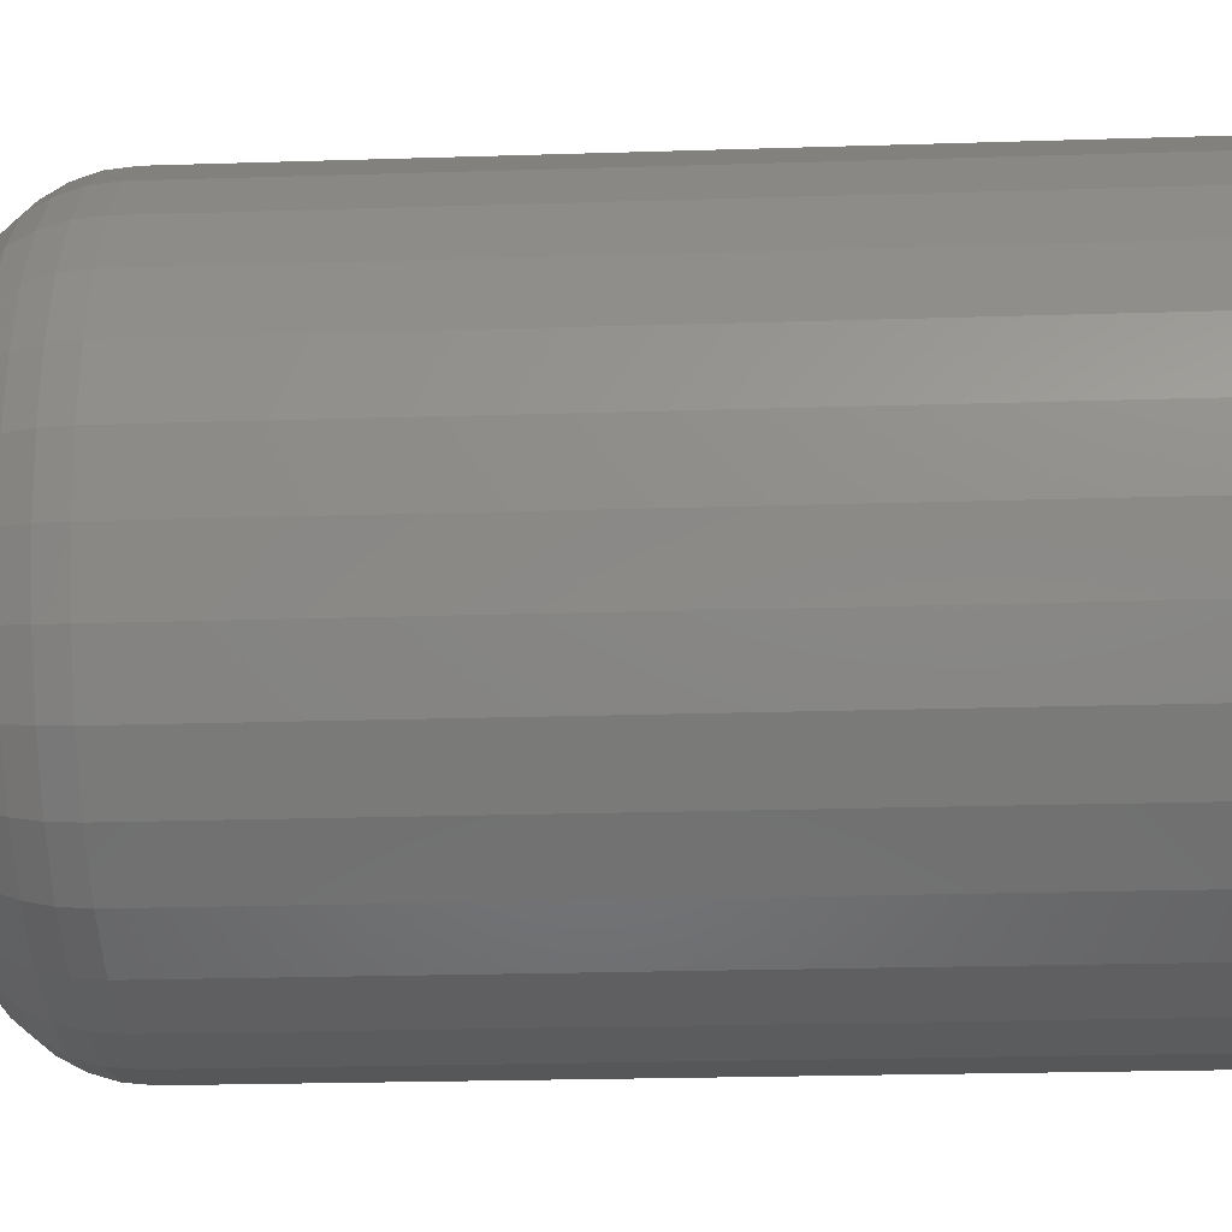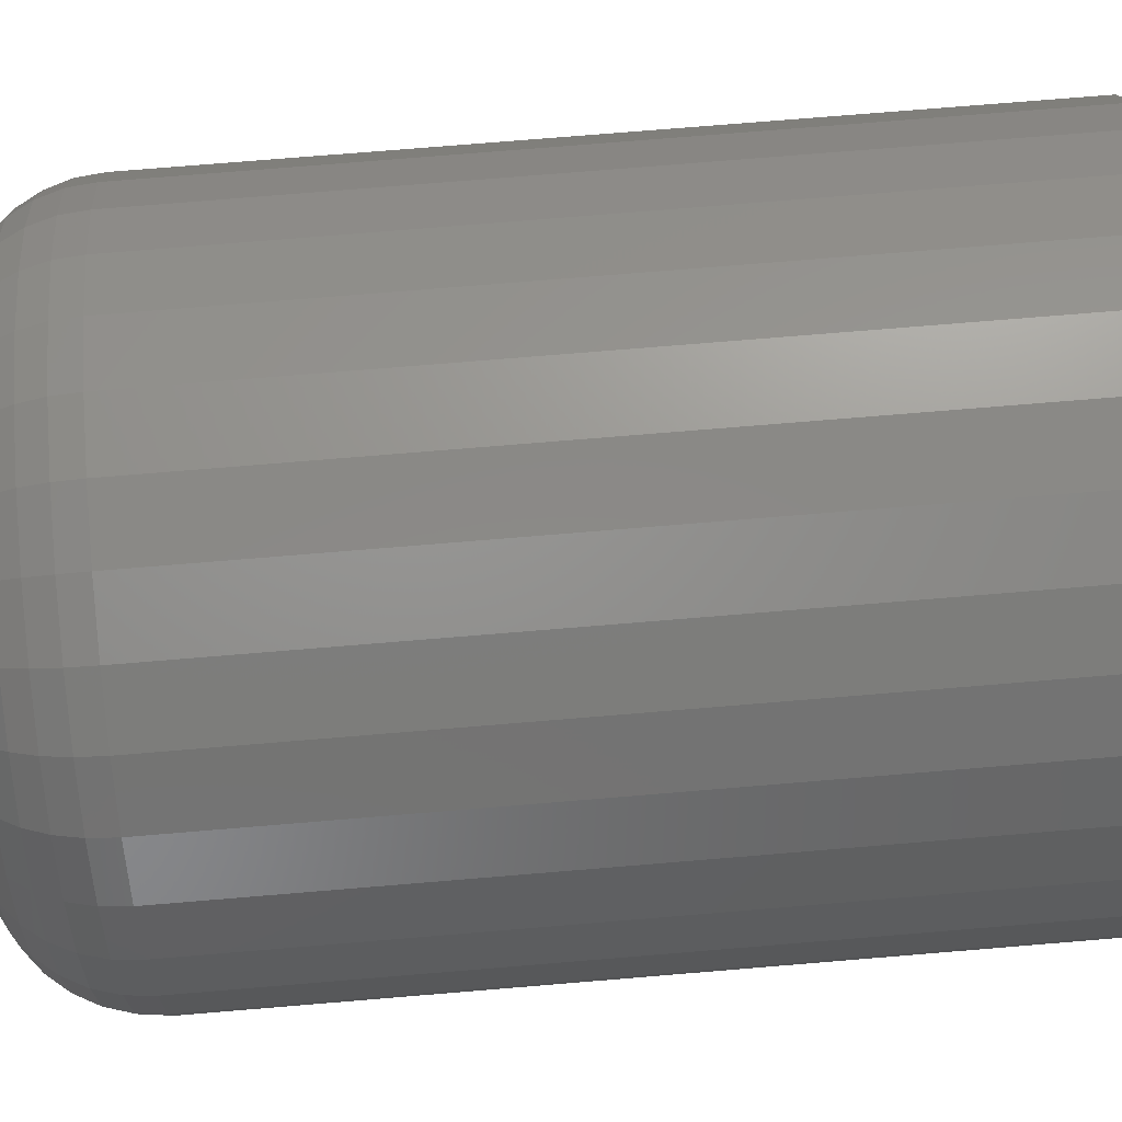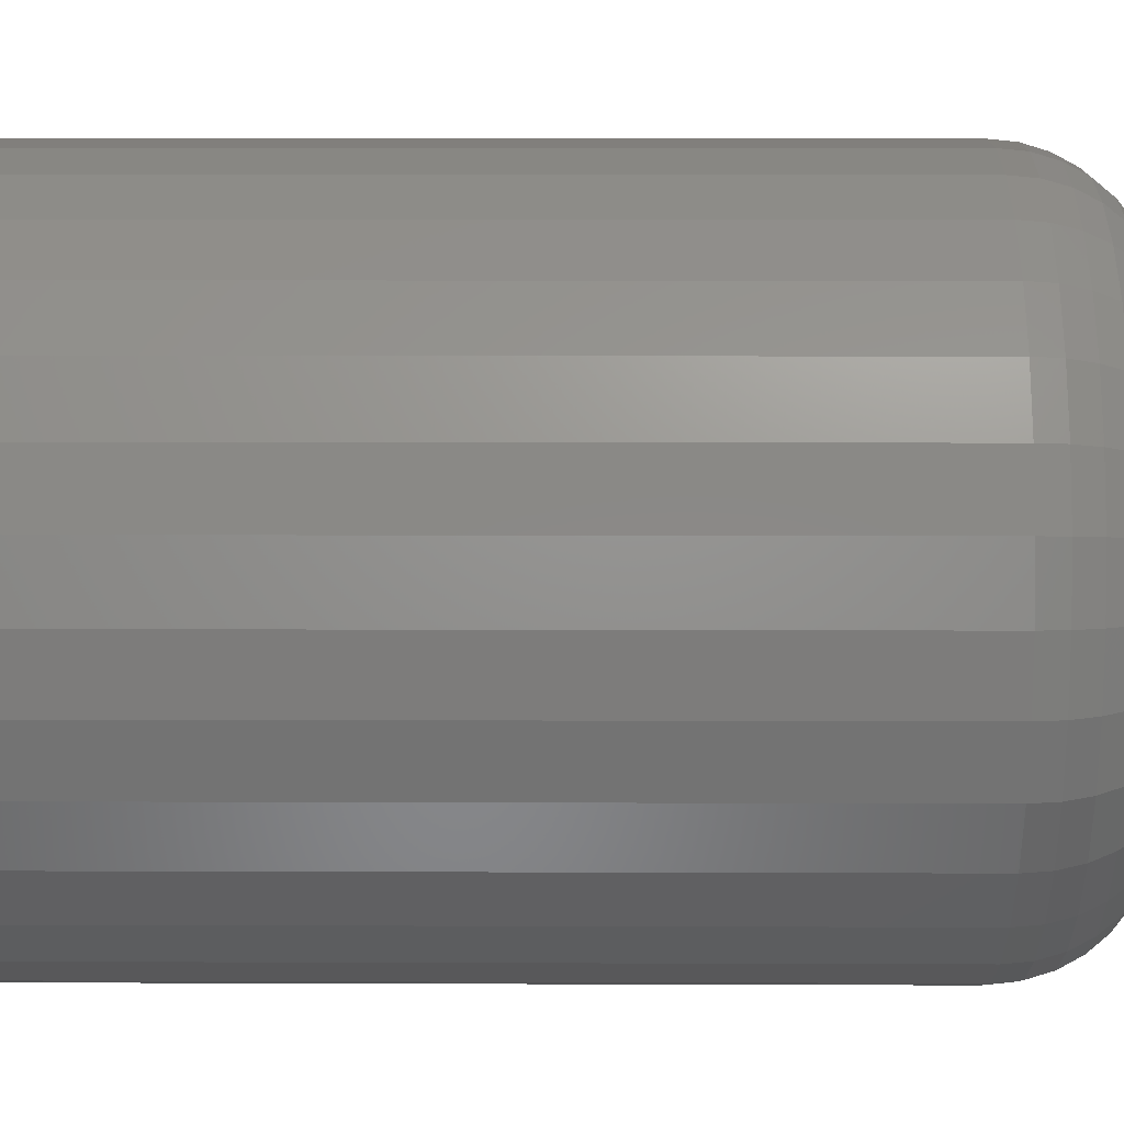
<metadata>
{"format":"stl","ext":"stl","renderer":"f3d","projection":"perspective","resolution":1024,"background":"white","views":[{"elev":-22.9,"azim":93.1,"up":"+Z"},{"elev":75.5,"azim":85.3,"up":"+Z"},{"elev":8.1,"azim":-89.4,"up":"+Z"}]}
</metadata>
<code>
# stl→obj: 320 verts, 636 faces
v -0.7105 -0.1094 0.5082
v -0.7152 -0.1094 0.5078
v -0.7197 -0.1094 0.5064
v -0.7059 -0.1094 0.5078
v -0.7014 -0.1094 0.5064
v -0.7238 -0.1094 0.5042
v -0.6973 -0.1094 0.5042
v -0.7274 -0.1094 0.5012
v -0.6937 -0.1094 0.5012
v -0.7304 -0.1094 0.4976
v -0.6907 -0.1094 0.4976
v -0.7326 -0.1094 0.4935
v -0.6885 -0.1094 0.4935
v -0.7339 -0.1094 0.489
v -0.6871 -0.1094 0.489
v -0.6871 -0.1094 0.4797
v -0.7326 -0.1094 0.4752
v -0.6885 -0.1094 0.4752
v -0.7304 -0.1094 0.4711
v -0.6907 -0.1094 0.4711
v -0.7274 -0.1094 0.4675
v -0.6937 -0.1094 0.4675
v -0.7238 -0.1094 0.4645
v -0.6973 -0.1094 0.4645
v -0.7197 -0.1094 0.4623
v -0.7014 -0.1094 0.4623
v -0.7152 -0.1094 0.461
v -0.7105 -0.1094 0.4605
v -0.7059 -0.1094 0.461
v -0.6867 -0.1094 0.4844
v -0.7344 -0.1094 0.4844
v -0.7339 -0.1094 0.4797
v -0.6711 1.132e-17 0.4844
v -0.6711 -0.09375 0.4844
v -0.6718 1.081e-17 0.4767
v -0.6718 -0.09375 0.4767
v -0.6741 1.015e-17 0.4693
v -0.6741 -0.09375 0.4693
v -0.6777 9.365e-18 0.4624
v -0.6777 -0.09375 0.4624
v -0.6826 8.488e-18 0.4565
v -0.6826 -0.09375 0.4565
v -0.6886 7.552e-18 0.4516
v -0.6886 -0.09375 0.4516
v -0.6954 6.592e-18 0.4479
v -0.6954 -0.09375 0.4479
v -0.7028 5.645e-18 0.4457
v -0.7028 -0.09375 0.4457
v -0.7105 4.748e-18 0.4449
v -0.7105 -0.09375 0.4449
v -0.7182 3.935e-18 0.4457
v -0.7182 -0.09375 0.4457
v -0.7256 3.237e-18 0.4479
v -0.7256 -0.09375 0.4479
v -0.7325 2.682e-18 0.4516
v -0.7325 -0.09375 0.4516
v -0.7384 2.291e-18 0.4565
v -0.7384 -0.09375 0.4565
v -0.7433 2.078e-18 0.4624
v -0.7433 -0.09375 0.4624
v -0.747 2.051e-18 0.4693
v -0.747 -0.09375 0.4693
v -0.7492 2.213e-18 0.4767
v -0.7492 -0.09375 0.4767
v -0.75 2.556e-18 0.4844
v -0.75 -0.09375 0.4844
v -0.7492 3.068e-18 0.4921
v -0.7492 -0.09375 0.4921
v -0.747 3.729e-18 0.4995
v -0.747 -0.09375 0.4995
v -0.7433 4.512e-18 0.5063
v -0.7433 -0.09375 0.5063
v -0.7384 5.389e-18 0.5123
v -0.7384 -0.09375 0.5123
v -0.7325 6.326e-18 0.5172
v -0.7325 -0.09375 0.5172
v -0.7256 7.286e-18 0.5208
v -0.7256 -0.09375 0.5208
v -0.7182 8.233e-18 0.5231
v -0.7182 -0.09375 0.5231
v -0.7105 9.13e-18 0.5238
v -0.7105 -0.09375 0.5238
v -0.7028 9.943e-18 0.5231
v -0.7028 -0.09375 0.5231
v -0.6954 1.064e-17 0.5208
v -0.6954 -0.09375 0.5208
v -0.6886 1.12e-17 0.5172
v -0.6886 -0.09375 0.5172
v -0.6826 1.159e-17 0.5123
v -0.6826 -0.09375 0.5123
v -0.6777 1.18e-17 0.5063
v -0.6777 -0.09375 0.5063
v -0.6741 1.183e-17 0.4995
v -0.6741 -0.09375 0.4995
v -0.6718 1.166e-17 0.4921
v -0.6718 -0.09375 0.4921
v -0.7374 -0.1091 0.4844
v -0.7369 -0.1091 0.4896
v -0.7404 -0.1082 0.4844
v -0.7398 -0.1082 0.4902
v -0.7431 -0.1067 0.4844
v -0.7424 -0.1067 0.4907
v -0.7454 -0.1048 0.4844
v -0.7448 -0.1048 0.4912
v -0.7474 -0.1024 0.4844
v -0.7467 -0.1024 0.4916
v -0.7488 -0.09973 0.4844
v -0.7481 -0.09973 0.4918
v -0.7497 -0.0968 0.4844
v -0.7489 -0.0968 0.492
v -0.6841 -0.1091 0.4896
v -0.6836 -0.1091 0.4844
v -0.6813 -0.1082 0.4902
v -0.6807 -0.1082 0.4844
v -0.6786 -0.1067 0.4907
v -0.678 -0.1067 0.4844
v -0.6763 -0.1048 0.4912
v -0.6756 -0.1048 0.4844
v -0.6744 -0.1024 0.4916
v -0.6737 -0.1024 0.4844
v -0.673 -0.09973 0.4918
v -0.6722 -0.09973 0.4844
v -0.6721 -0.0968 0.492
v -0.6714 -0.0968 0.4844
v -0.6857 -0.1091 0.4947
v -0.683 -0.1082 0.4958
v -0.6805 -0.1067 0.4968
v -0.6783 -0.1048 0.4977
v -0.6765 -0.1024 0.4985
v -0.6752 -0.09973 0.499
v -0.6743 -0.0968 0.4994
v -0.6882 -0.1091 0.4993
v -0.6857 -0.1082 0.5009
v -0.6835 -0.1067 0.5024
v -0.6815 -0.1048 0.5038
v -0.6799 -0.1024 0.5048
v -0.6787 -0.09973 0.5056
v -0.678 -0.0968 0.5061
v -0.6915 -0.1091 0.5034
v -0.6894 -0.1082 0.5055
v -0.6875 -0.1067 0.5074
v -0.6859 -0.1048 0.5091
v -0.6845 -0.1024 0.5104
v -0.6835 -0.09973 0.5114
v -0.6828 -0.0968 0.5121
v -0.6956 -0.1091 0.5067
v -0.694 -0.1082 0.5092
v -0.6925 -0.1067 0.5114
v -0.6911 -0.1048 0.5134
v -0.6901 -0.1024 0.515
v -0.6893 -0.09973 0.5162
v -0.6888 -0.0968 0.5169
v -0.7002 -0.1091 0.5092
v -0.6991 -0.1082 0.5119
v -0.6981 -0.1067 0.5144
v -0.6972 -0.1048 0.5166
v -0.6964 -0.1024 0.5184
v -0.6959 -0.09973 0.5197
v -0.6955 -0.0968 0.5206
v -0.7053 -0.1091 0.5108
v -0.7047 -0.1082 0.5136
v -0.7042 -0.1067 0.5163
v -0.7037 -0.1048 0.5186
v -0.7033 -0.1024 0.5205
v -0.7031 -0.09973 0.5219
v -0.7029 -0.0968 0.5228
v -0.7105 -0.1091 0.5113
v -0.7105 -0.1082 0.5142
v -0.7105 -0.1067 0.5169
v -0.7105 -0.1048 0.5193
v -0.7105 -0.1024 0.5212
v -0.7105 -0.09973 0.5227
v -0.7105 -0.0968 0.5235
v -0.7158 -0.1091 0.5108
v -0.7163 -0.1082 0.5136
v -0.7169 -0.1067 0.5163
v -0.7173 -0.1048 0.5186
v -0.7177 -0.1024 0.5205
v -0.718 -0.09973 0.5219
v -0.7182 -0.0968 0.5228
v -0.7208 -0.1091 0.5092
v -0.7219 -0.1082 0.5119
v -0.723 -0.1067 0.5144
v -0.7239 -0.1048 0.5166
v -0.7246 -0.1024 0.5184
v -0.7252 -0.09973 0.5197
v -0.7255 -0.0968 0.5206
v -0.7255 -0.1091 0.5067
v -0.7271 -0.1082 0.5092
v -0.7286 -0.1067 0.5114
v -0.7299 -0.1048 0.5134
v -0.731 -0.1024 0.515
v -0.7318 -0.09973 0.5162
v -0.7323 -0.0968 0.5169
v -0.7295 -0.1091 0.5034
v -0.7316 -0.1082 0.5055
v -0.7335 -0.1067 0.5074
v -0.7352 -0.1048 0.5091
v -0.7366 -0.1024 0.5104
v -0.7376 -0.09973 0.5114
v -0.7382 -0.0968 0.5121
v -0.7329 -0.1091 0.4993
v -0.7353 -0.1082 0.5009
v -0.7376 -0.1067 0.5024
v -0.7395 -0.1048 0.5038
v -0.7412 -0.1024 0.5048
v -0.7424 -0.09973 0.5056
v -0.7431 -0.0968 0.5061
v -0.7354 -0.1091 0.4947
v -0.7381 -0.1082 0.4958
v -0.7406 -0.1067 0.4968
v -0.7428 -0.1048 0.4977
v -0.7446 -0.1024 0.4985
v -0.7459 -0.09973 0.499
v -0.7467 -0.0968 0.4994
v -0.6841 -0.1091 0.4791
v -0.6813 -0.1082 0.4786
v -0.6786 -0.1067 0.478
v -0.6763 -0.1048 0.4776
v -0.6744 -0.1024 0.4772
v -0.673 -0.09973 0.4769
v -0.6721 -0.0968 0.4767
v -0.7369 -0.1091 0.4791
v -0.7398 -0.1082 0.4786
v -0.7424 -0.1067 0.478
v -0.7448 -0.1048 0.4776
v -0.7467 -0.1024 0.4772
v -0.7481 -0.09973 0.4769
v -0.7489 -0.0968 0.4767
v -0.7354 -0.1091 0.4741
v -0.7381 -0.1082 0.473
v -0.7406 -0.1067 0.4719
v -0.7428 -0.1048 0.471
v -0.7446 -0.1024 0.4703
v -0.7459 -0.09973 0.4697
v -0.7467 -0.0968 0.4694
v -0.7329 -0.1091 0.4694
v -0.7353 -0.1082 0.4678
v -0.7376 -0.1067 0.4663
v -0.7395 -0.1048 0.465
v -0.7412 -0.1024 0.4639
v -0.7424 -0.09973 0.4631
v -0.7431 -0.0968 0.4626
v -0.7295 -0.1091 0.4654
v -0.7316 -0.1082 0.4633
v -0.7335 -0.1067 0.4614
v -0.7352 -0.1048 0.4597
v -0.7366 -0.1024 0.4583
v -0.7376 -0.09973 0.4573
v -0.7382 -0.0968 0.4567
v -0.7255 -0.1091 0.462
v -0.7271 -0.1082 0.4596
v -0.7286 -0.1067 0.4573
v -0.7299 -0.1048 0.4554
v -0.731 -0.1024 0.4537
v -0.7318 -0.09973 0.4525
v -0.7323 -0.0968 0.4518
v -0.7208 -0.1091 0.4595
v -0.7219 -0.1082 0.4568
v -0.723 -0.1067 0.4543
v -0.7239 -0.1048 0.4521
v -0.7246 -0.1024 0.4503
v -0.7252 -0.09973 0.449
v -0.7255 -0.0968 0.4482
v -0.7158 -0.1091 0.458
v -0.7163 -0.1082 0.4551
v -0.7169 -0.1067 0.4525
v -0.7173 -0.1048 0.4501
v -0.7177 -0.1024 0.4482
v -0.718 -0.09973 0.4468
v -0.7182 -0.0968 0.446
v -0.7105 -0.1091 0.4575
v -0.7105 -0.1082 0.4545
v -0.7105 -0.1067 0.4518
v -0.7105 -0.1048 0.4495
v -0.7105 -0.1024 0.4475
v -0.7105 -0.09973 0.4461
v -0.7105 -0.0968 0.4452
v -0.7053 -0.1091 0.458
v -0.7047 -0.1082 0.4551
v -0.7042 -0.1067 0.4525
v -0.7037 -0.1048 0.4501
v -0.7033 -0.1024 0.4482
v -0.7031 -0.09973 0.4468
v -0.7029 -0.0968 0.446
v -0.7002 -0.1091 0.4595
v -0.6991 -0.1082 0.4568
v -0.6981 -0.1067 0.4543
v -0.6972 -0.1048 0.4521
v -0.6964 -0.1024 0.4503
v -0.6959 -0.09973 0.449
v -0.6955 -0.0968 0.4482
v -0.6956 -0.1091 0.462
v -0.694 -0.1082 0.4596
v -0.6925 -0.1067 0.4573
v -0.6911 -0.1048 0.4554
v -0.6901 -0.1024 0.4537
v -0.6893 -0.09973 0.4525
v -0.6888 -0.0968 0.4518
v -0.6915 -0.1091 0.4654
v -0.6894 -0.1082 0.4633
v -0.6875 -0.1067 0.4614
v -0.6859 -0.1048 0.4597
v -0.6845 -0.1024 0.4583
v -0.6835 -0.09973 0.4573
v -0.6828 -0.0968 0.4567
v -0.6882 -0.1091 0.4694
v -0.6857 -0.1082 0.4678
v -0.6835 -0.1067 0.4663
v -0.6815 -0.1048 0.465
v -0.6799 -0.1024 0.4639
v -0.6787 -0.09973 0.4631
v -0.678 -0.0968 0.4626
v -0.6857 -0.1091 0.4741
v -0.683 -0.1082 0.473
v -0.6805 -0.1067 0.4719
v -0.6783 -0.1048 0.471
v -0.6765 -0.1024 0.4703
v -0.6752 -0.09973 0.4697
v -0.6743 -0.0968 0.4694
f 1 2 3
f 4 1 3
f 4 3 5
f 5 3 6
f 5 6 7
f 7 6 8
f 7 8 9
f 9 8 10
f 9 10 11
f 11 10 12
f 11 12 13
f 13 12 14
f 13 14 15
f 16 17 18
f 18 17 19
f 18 19 20
f 20 19 21
f 20 21 22
f 22 21 23
f 22 23 24
f 24 23 25
f 24 25 26
f 26 25 27
f 26 27 28
f 26 28 29
f 15 14 30
f 30 14 31
f 30 31 16
f 16 31 32
f 16 32 17
f 33 34 35
f 35 34 36
f 35 36 37
f 37 36 38
f 37 38 39
f 39 38 40
f 39 40 41
f 41 40 42
f 41 42 43
f 43 42 44
f 43 44 45
f 45 44 46
f 45 46 47
f 47 46 48
f 47 48 49
f 49 48 50
f 49 50 51
f 51 50 52
f 51 52 53
f 53 52 54
f 53 54 55
f 55 54 56
f 55 56 57
f 57 56 58
f 57 58 59
f 59 58 60
f 59 60 61
f 61 60 62
f 61 62 63
f 63 62 64
f 63 64 65
f 65 64 66
f 65 66 67
f 67 66 68
f 67 68 69
f 69 68 70
f 69 70 71
f 71 70 72
f 71 72 73
f 73 72 74
f 73 74 75
f 75 74 76
f 75 76 77
f 77 76 78
f 77 78 79
f 79 78 80
f 79 80 81
f 81 80 82
f 81 82 83
f 83 82 84
f 83 84 85
f 85 84 86
f 85 86 87
f 87 86 88
f 87 88 89
f 89 88 90
f 89 90 91
f 91 90 92
f 91 92 93
f 93 92 94
f 93 94 95
f 95 94 96
f 95 96 33
f 33 96 34
f 31 14 97
f 97 14 98
f 97 98 99
f 99 98 100
f 99 100 101
f 101 100 102
f 101 102 103
f 103 102 104
f 103 104 105
f 105 104 106
f 105 106 107
f 107 106 108
f 107 108 109
f 109 108 110
f 109 110 66
f 66 110 68
f 15 30 111
f 111 30 112
f 111 112 113
f 113 112 114
f 113 114 115
f 115 114 116
f 115 116 117
f 117 116 118
f 117 118 119
f 119 118 120
f 119 120 121
f 121 120 122
f 121 122 123
f 123 122 124
f 123 124 96
f 96 124 34
f 13 15 125
f 125 15 111
f 125 111 126
f 126 111 113
f 126 113 127
f 127 113 115
f 127 115 128
f 128 115 117
f 128 117 129
f 129 117 119
f 129 119 130
f 130 119 121
f 130 121 131
f 131 121 123
f 131 123 94
f 94 123 96
f 11 13 132
f 132 13 125
f 132 125 133
f 133 125 126
f 133 126 134
f 134 126 127
f 134 127 135
f 135 127 128
f 135 128 136
f 136 128 129
f 136 129 137
f 137 129 130
f 137 130 138
f 138 130 131
f 138 131 92
f 92 131 94
f 9 11 139
f 139 11 132
f 139 132 140
f 140 132 133
f 140 133 141
f 141 133 134
f 141 134 142
f 142 134 135
f 142 135 143
f 143 135 136
f 143 136 144
f 144 136 137
f 144 137 145
f 145 137 138
f 145 138 90
f 90 138 92
f 7 9 146
f 146 9 139
f 146 139 147
f 147 139 140
f 147 140 148
f 148 140 141
f 148 141 149
f 149 141 142
f 149 142 150
f 150 142 143
f 150 143 151
f 151 143 144
f 151 144 152
f 152 144 145
f 152 145 88
f 88 145 90
f 5 7 153
f 153 7 146
f 153 146 154
f 154 146 147
f 154 147 155
f 155 147 148
f 155 148 156
f 156 148 149
f 156 149 157
f 157 149 150
f 157 150 158
f 158 150 151
f 158 151 159
f 159 151 152
f 159 152 86
f 86 152 88
f 4 5 160
f 160 5 153
f 160 153 161
f 161 153 154
f 161 154 162
f 162 154 155
f 162 155 163
f 163 155 156
f 163 156 164
f 164 156 157
f 164 157 165
f 165 157 158
f 165 158 166
f 166 158 159
f 166 159 84
f 84 159 86
f 1 4 167
f 167 4 160
f 167 160 168
f 168 160 161
f 168 161 169
f 169 161 162
f 169 162 170
f 170 162 163
f 170 163 171
f 171 163 164
f 171 164 172
f 172 164 165
f 172 165 173
f 173 165 166
f 173 166 82
f 82 166 84
f 2 1 174
f 174 1 167
f 174 167 175
f 175 167 168
f 175 168 176
f 176 168 169
f 176 169 177
f 177 169 170
f 177 170 178
f 178 170 171
f 178 171 179
f 179 171 172
f 179 172 180
f 180 172 173
f 180 173 80
f 80 173 82
f 3 2 181
f 181 2 174
f 181 174 182
f 182 174 175
f 182 175 183
f 183 175 176
f 183 176 184
f 184 176 177
f 184 177 185
f 185 177 178
f 185 178 186
f 186 178 179
f 186 179 187
f 187 179 180
f 187 180 78
f 78 180 80
f 6 3 188
f 188 3 181
f 188 181 189
f 189 181 182
f 189 182 190
f 190 182 183
f 190 183 191
f 191 183 184
f 191 184 192
f 192 184 185
f 192 185 193
f 193 185 186
f 193 186 194
f 194 186 187
f 194 187 76
f 76 187 78
f 8 6 195
f 195 6 188
f 195 188 196
f 196 188 189
f 196 189 197
f 197 189 190
f 197 190 198
f 198 190 191
f 198 191 199
f 199 191 192
f 199 192 200
f 200 192 193
f 200 193 201
f 201 193 194
f 201 194 74
f 74 194 76
f 10 8 202
f 202 8 195
f 202 195 203
f 203 195 196
f 203 196 204
f 204 196 197
f 204 197 205
f 205 197 198
f 205 198 206
f 206 198 199
f 206 199 207
f 207 199 200
f 207 200 208
f 208 200 201
f 208 201 72
f 72 201 74
f 12 10 209
f 209 10 202
f 209 202 210
f 210 202 203
f 210 203 211
f 211 203 204
f 211 204 212
f 212 204 205
f 212 205 213
f 213 205 206
f 213 206 214
f 214 206 207
f 214 207 215
f 215 207 208
f 215 208 70
f 70 208 72
f 14 12 98
f 98 12 209
f 98 209 100
f 100 209 210
f 100 210 102
f 102 210 211
f 102 211 104
f 104 211 212
f 104 212 106
f 106 212 213
f 106 213 108
f 108 213 214
f 108 214 110
f 110 214 215
f 110 215 68
f 68 215 70
f 30 16 112
f 112 16 216
f 112 216 114
f 114 216 217
f 114 217 116
f 116 217 218
f 116 218 118
f 118 218 219
f 118 219 120
f 120 219 220
f 120 220 122
f 122 220 221
f 122 221 124
f 124 221 222
f 124 222 34
f 34 222 36
f 32 31 223
f 223 31 97
f 223 97 224
f 224 97 99
f 224 99 225
f 225 99 101
f 225 101 226
f 226 101 103
f 226 103 227
f 227 103 105
f 227 105 228
f 228 105 107
f 228 107 229
f 229 107 109
f 229 109 64
f 64 109 66
f 17 32 230
f 230 32 223
f 230 223 231
f 231 223 224
f 231 224 232
f 232 224 225
f 232 225 233
f 233 225 226
f 233 226 234
f 234 226 227
f 234 227 235
f 235 227 228
f 235 228 236
f 236 228 229
f 236 229 62
f 62 229 64
f 19 17 237
f 237 17 230
f 237 230 238
f 238 230 231
f 238 231 239
f 239 231 232
f 239 232 240
f 240 232 233
f 240 233 241
f 241 233 234
f 241 234 242
f 242 234 235
f 242 235 243
f 243 235 236
f 243 236 60
f 60 236 62
f 21 19 244
f 244 19 237
f 244 237 245
f 245 237 238
f 245 238 246
f 246 238 239
f 246 239 247
f 247 239 240
f 247 240 248
f 248 240 241
f 248 241 249
f 249 241 242
f 249 242 250
f 250 242 243
f 250 243 58
f 58 243 60
f 23 21 251
f 251 21 244
f 251 244 252
f 252 244 245
f 252 245 253
f 253 245 246
f 253 246 254
f 254 246 247
f 254 247 255
f 255 247 248
f 255 248 256
f 256 248 249
f 256 249 257
f 257 249 250
f 257 250 56
f 56 250 58
f 25 23 258
f 258 23 251
f 258 251 259
f 259 251 252
f 259 252 260
f 260 252 253
f 260 253 261
f 261 253 254
f 261 254 262
f 262 254 255
f 262 255 263
f 263 255 256
f 263 256 264
f 264 256 257
f 264 257 54
f 54 257 56
f 27 25 265
f 265 25 258
f 265 258 266
f 266 258 259
f 266 259 267
f 267 259 260
f 267 260 268
f 268 260 261
f 268 261 269
f 269 261 262
f 269 262 270
f 270 262 263
f 270 263 271
f 271 263 264
f 271 264 52
f 52 264 54
f 28 27 272
f 272 27 265
f 272 265 273
f 273 265 266
f 273 266 274
f 274 266 267
f 274 267 275
f 275 267 268
f 275 268 276
f 276 268 269
f 276 269 277
f 277 269 270
f 277 270 278
f 278 270 271
f 278 271 50
f 50 271 52
f 29 28 279
f 279 28 272
f 279 272 280
f 280 272 273
f 280 273 281
f 281 273 274
f 281 274 282
f 282 274 275
f 282 275 283
f 283 275 276
f 283 276 284
f 284 276 277
f 284 277 285
f 285 277 278
f 285 278 48
f 48 278 50
f 26 29 286
f 286 29 279
f 286 279 287
f 287 279 280
f 287 280 288
f 288 280 281
f 288 281 289
f 289 281 282
f 289 282 290
f 290 282 283
f 290 283 291
f 291 283 284
f 291 284 292
f 292 284 285
f 292 285 46
f 46 285 48
f 24 26 293
f 293 26 286
f 293 286 294
f 294 286 287
f 294 287 295
f 295 287 288
f 295 288 296
f 296 288 289
f 296 289 297
f 297 289 290
f 297 290 298
f 298 290 291
f 298 291 299
f 299 291 292
f 299 292 44
f 44 292 46
f 22 24 300
f 300 24 293
f 300 293 301
f 301 293 294
f 301 294 302
f 302 294 295
f 302 295 303
f 303 295 296
f 303 296 304
f 304 296 297
f 304 297 305
f 305 297 298
f 305 298 306
f 306 298 299
f 306 299 42
f 42 299 44
f 20 22 307
f 307 22 300
f 307 300 308
f 308 300 301
f 308 301 309
f 309 301 302
f 309 302 310
f 310 302 303
f 310 303 311
f 311 303 304
f 311 304 312
f 312 304 305
f 312 305 313
f 313 305 306
f 313 306 40
f 40 306 42
f 18 20 314
f 314 20 307
f 314 307 315
f 315 307 308
f 315 308 316
f 316 308 309
f 316 309 317
f 317 309 310
f 317 310 318
f 318 310 311
f 318 311 319
f 319 311 312
f 319 312 320
f 320 312 313
f 320 313 38
f 38 313 40
f 16 18 216
f 216 18 314
f 216 314 217
f 217 314 315
f 217 315 218
f 218 315 316
f 218 316 219
f 219 316 317
f 219 317 220
f 220 317 318
f 220 318 221
f 221 318 319
f 221 319 222
f 222 319 320
f 222 320 36
f 36 320 38
f 77 79 81
f 77 81 83
f 85 77 83
f 75 77 85
f 87 75 85
f 73 75 87
f 89 73 87
f 71 73 89
f 91 71 89
f 69 71 91
f 93 69 91
f 67 69 93
f 95 67 93
f 37 61 35
f 59 61 37
f 39 59 37
f 57 59 39
f 41 57 39
f 55 57 41
f 43 55 41
f 53 55 43
f 45 53 43
f 51 53 45
f 49 51 45
f 47 49 45
f 61 63 35
f 35 63 65
f 35 65 33
f 33 65 67
f 33 67 95

</code>
